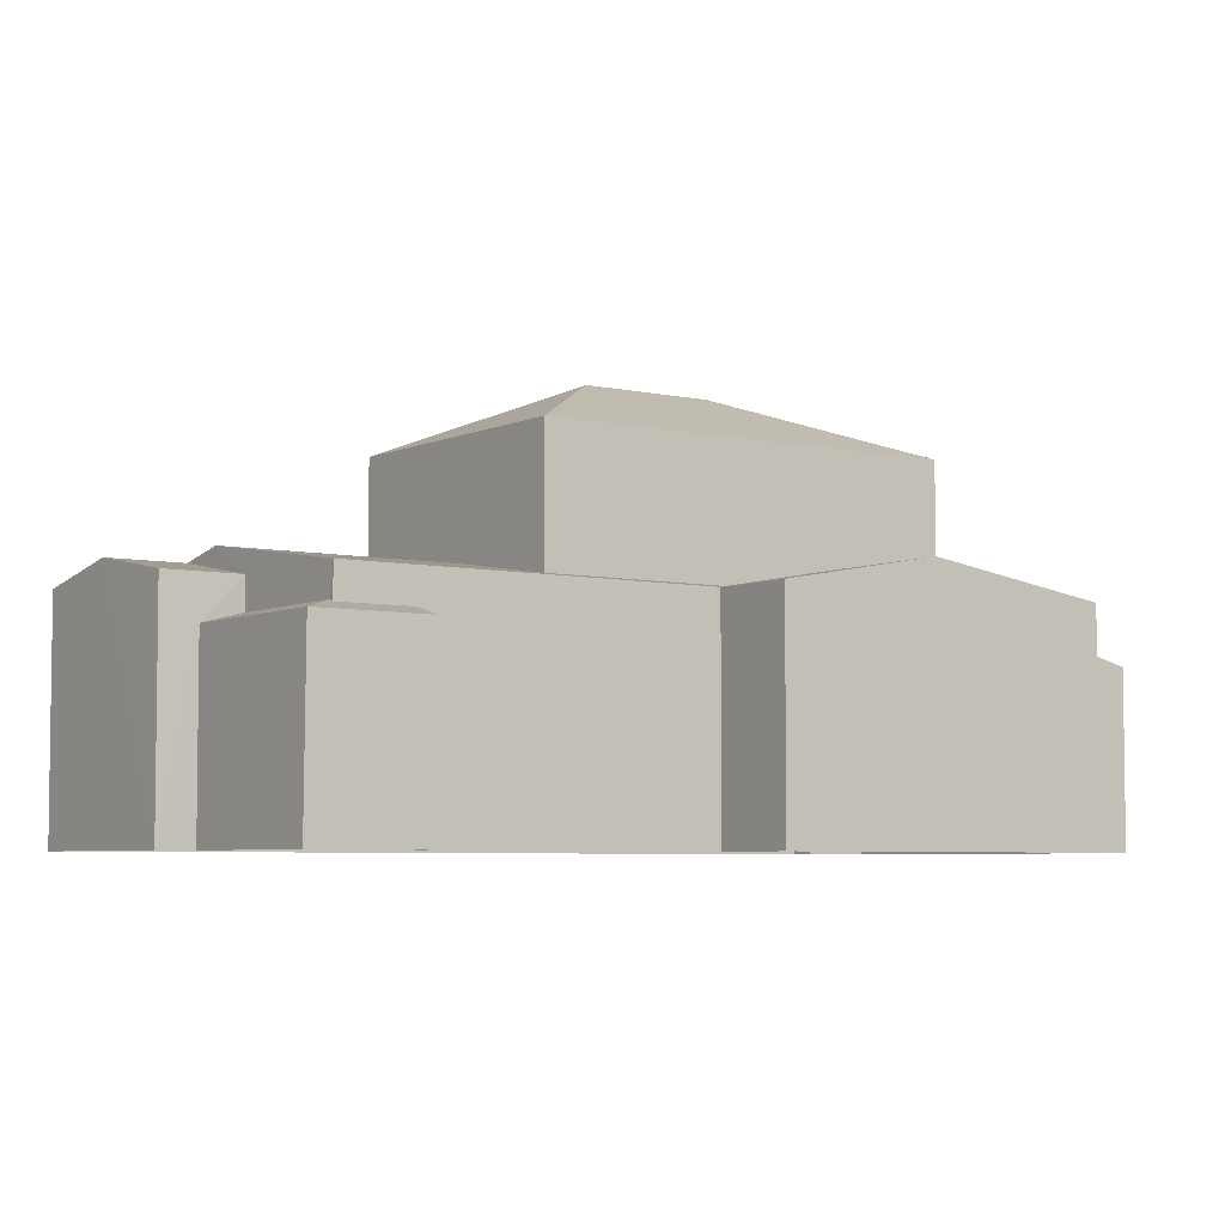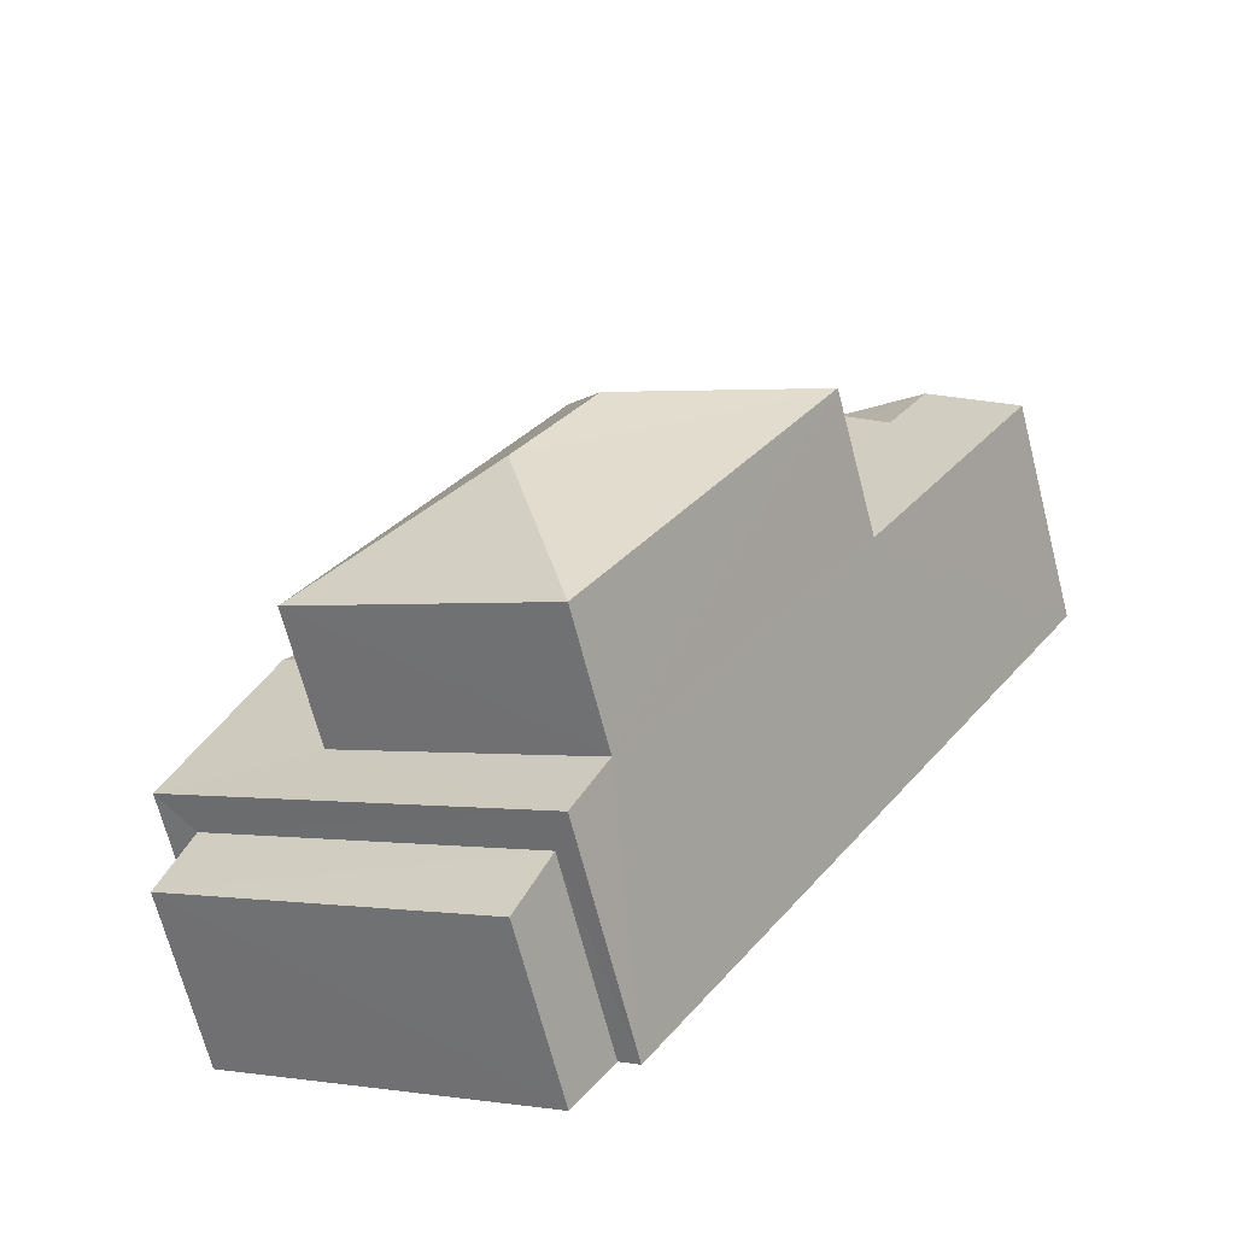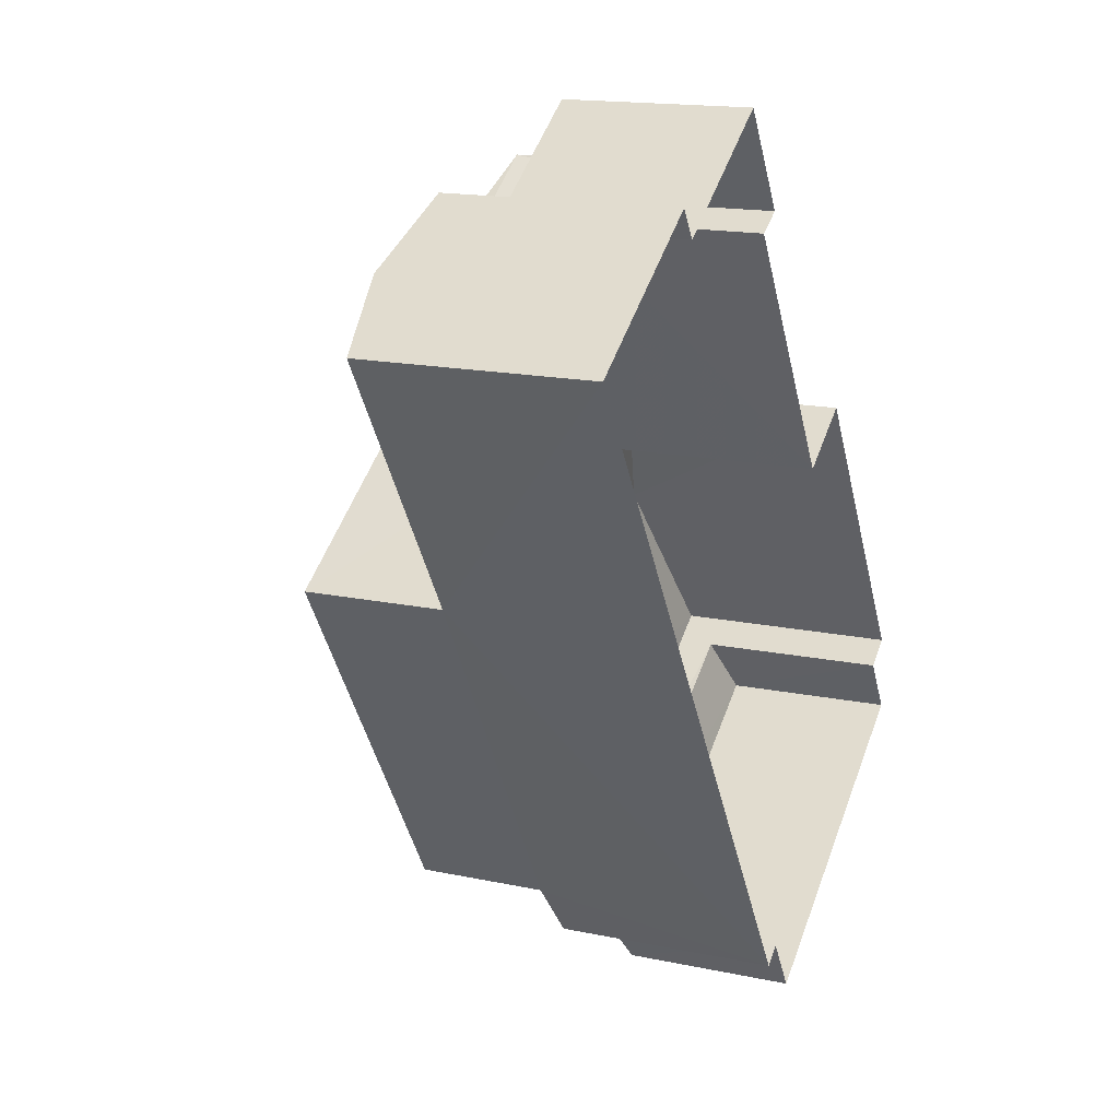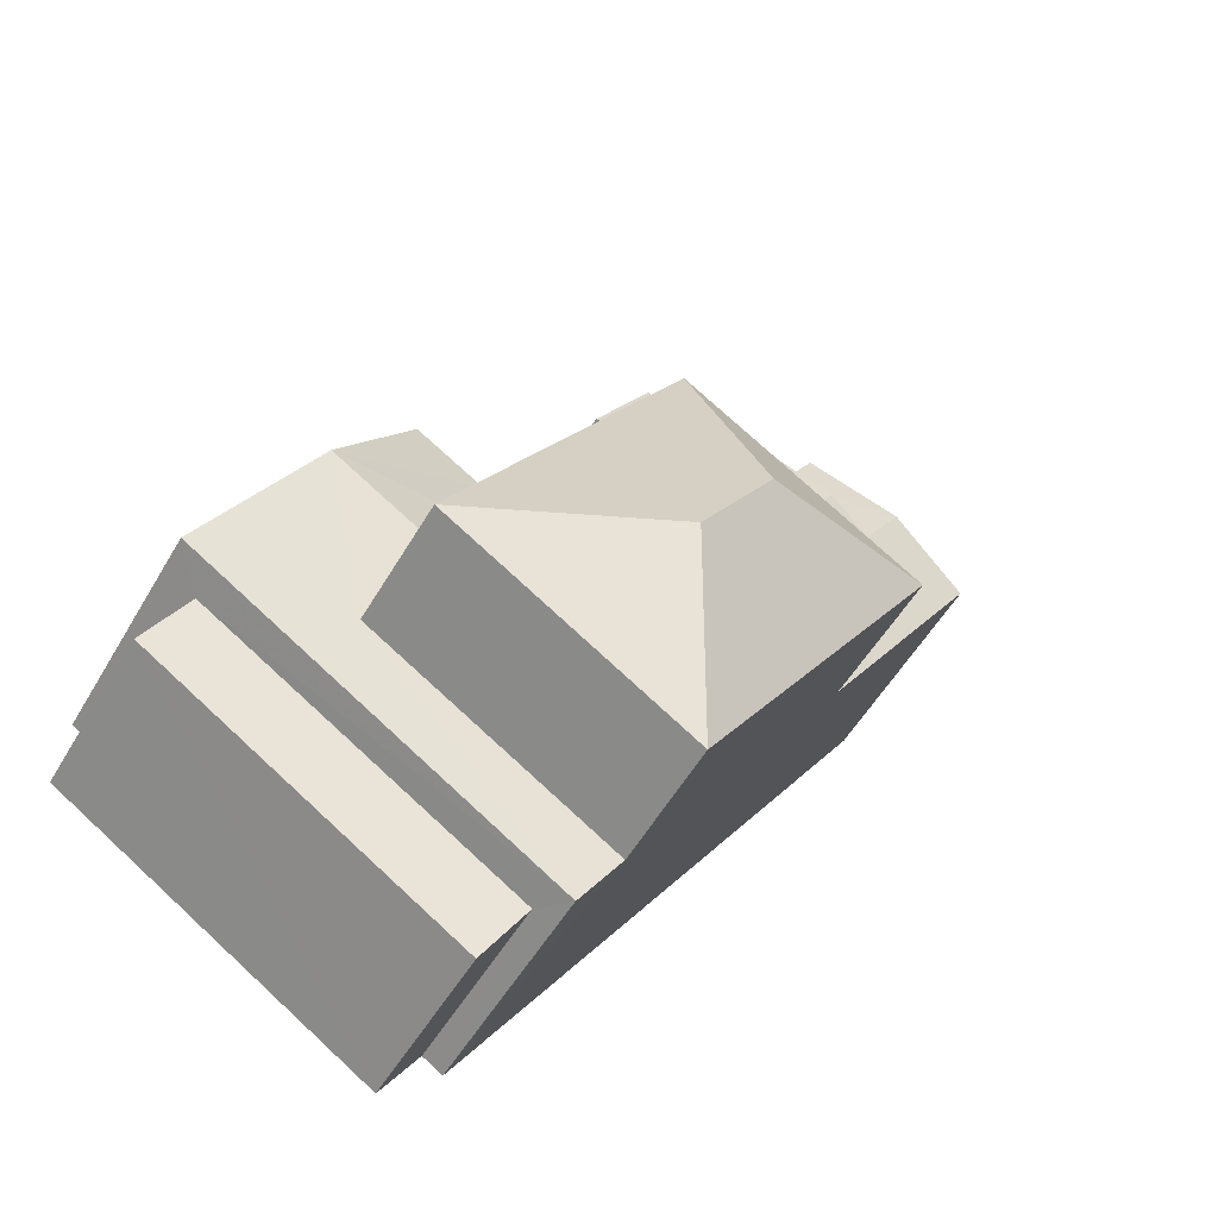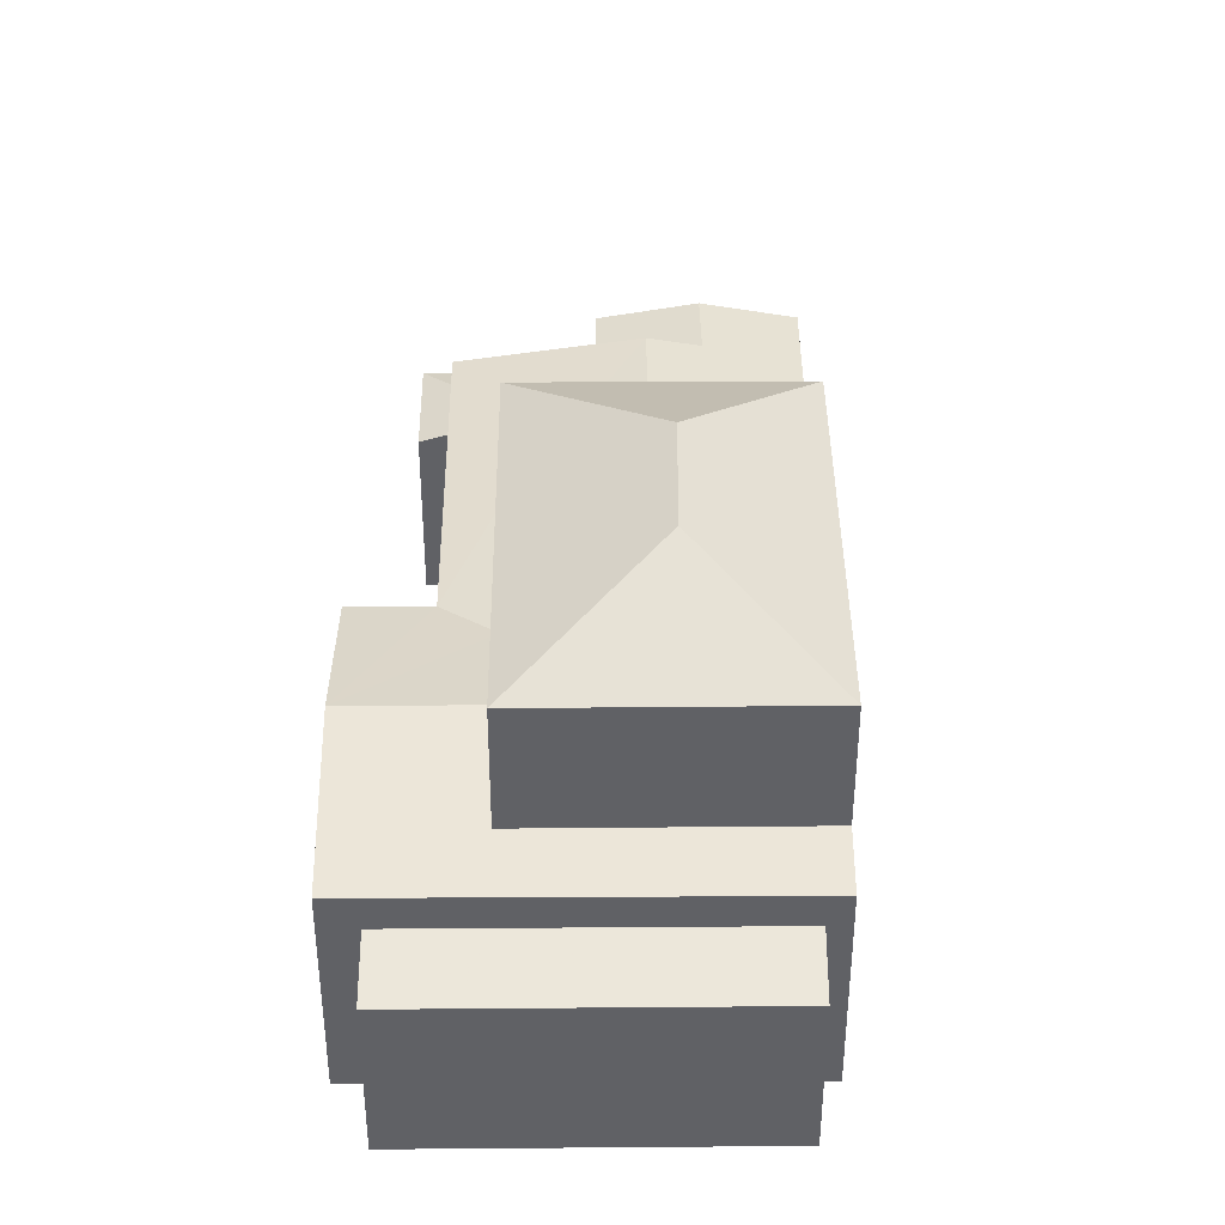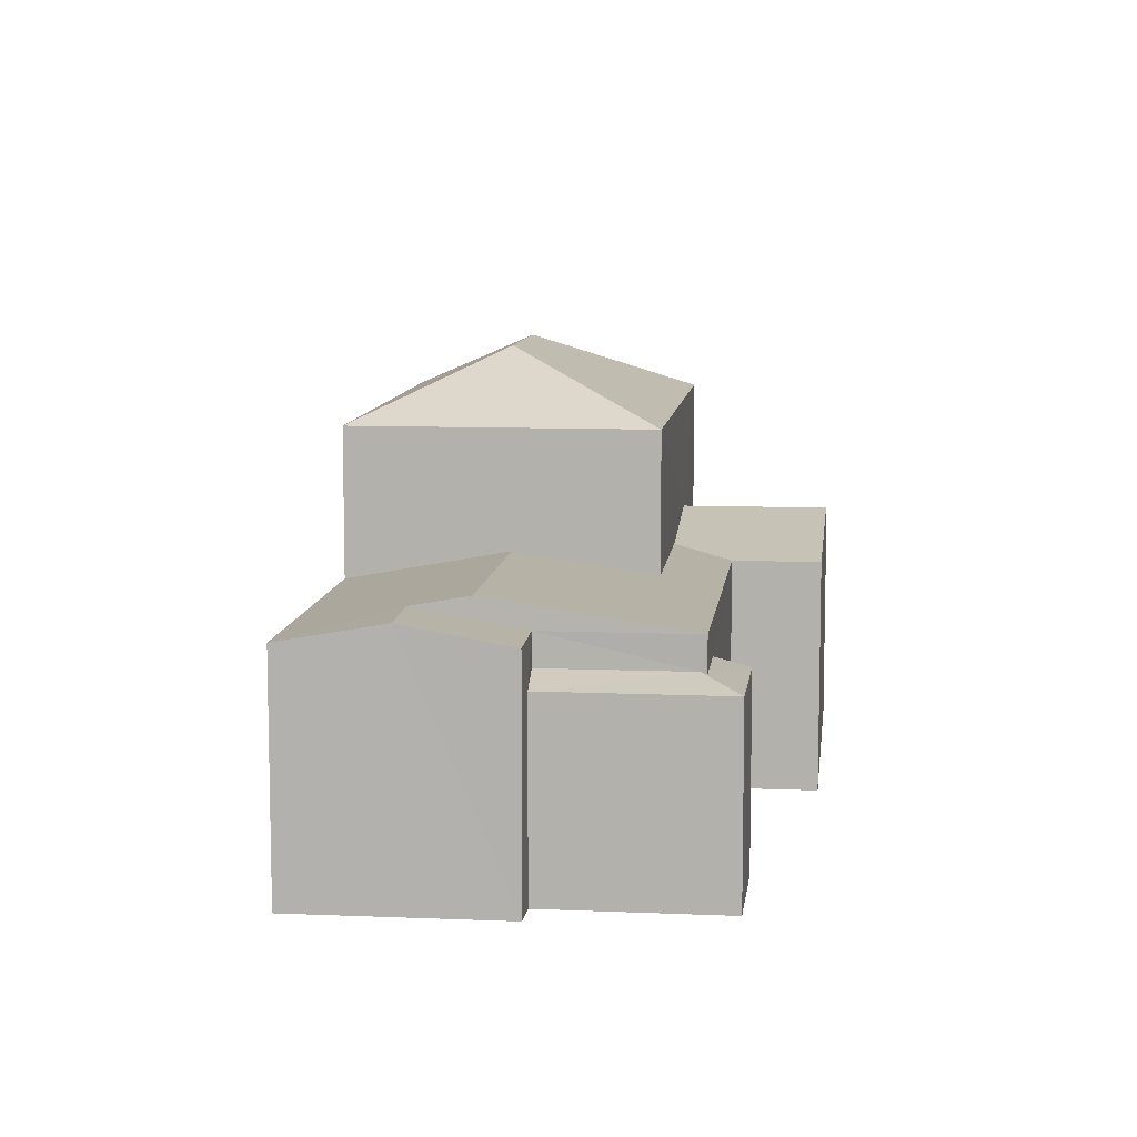
<metadata>
{"format":"obj","ext":"obj","renderer":"f3d","projection":"perspective","resolution":1024,"background":"white","views":[{"elev":-5.2,"azim":-158.0,"up":"+Z"},{"elev":-69.1,"azim":14.6,"up":"+Y"},{"elev":16.4,"azim":113.5,"up":"+Y"},{"elev":-52.9,"azim":-29.4,"up":"+Y"},{"elev":40.0,"azim":-33.1,"up":"+Z"},{"elev":9.4,"azim":153.9,"up":"+Z"}]}
</metadata>
<code>
v -3.115e+05 4.313e+04 17.62
v -3.115e+05 4.313e+04 17.61
v -3.115e+05 4.313e+04 17.61
v -3.115e+05 4.312e+04 17.61
v -3.115e+05 4.312e+04 17.61
v -3.115e+05 4.312e+04 17.61
v -3.115e+05 4.314e+04 17.62
v -3.115e+05 4.314e+04 17.62
v -3.115e+05 4.314e+04 17.62
v -3.115e+05 4.313e+04 17.62
v -3.115e+05 4.314e+04 17.62
v -3.115e+05 4.313e+04 17.62
v -3.115e+05 4.314e+04 17.62
v -3.115e+05 4.312e+04 17.61
v -3.115e+05 4.313e+04 24.61
v -3.115e+05 4.313e+04 24.6
v -3.115e+05 4.313e+04 25.81
v -3.115e+05 4.313e+04 25.81
v -3.115e+05 4.314e+04 21.1
v -3.115e+05 4.314e+04 21.27
v -3.115e+05 4.314e+04 21.11
v -3.115e+05 4.314e+04 21.31
v -3.115e+05 4.314e+04 21.27
v -3.115e+05 4.313e+04 24.61
v -3.115e+05 4.312e+04 24.6
v -3.115e+05 4.314e+04 21.91
v -3.115e+05 4.314e+04 22.26
v -3.115e+05 4.314e+04 21.91
v -3.115e+05 4.313e+04 22.26
v -3.115e+05 4.313e+04 22.46
v -3.115e+05 4.313e+04 22.06
v -3.115e+05 4.313e+04 22.46
v -3.115e+05 4.313e+04 21.9
v -3.115e+05 4.313e+04 21.9
v -3.115e+05 4.314e+04 22.45
v -3.115e+05 4.313e+04 22.45
v -3.115e+05 4.313e+04 21.91
v -3.115e+05 4.313e+04 21.91
v -3.115e+05 4.313e+04 22.06
v -3.115e+05 4.314e+04 21.91
v -3.115e+05 4.314e+04 21.11
v -3.115e+05 4.314e+04 21.31
v -3.115e+05 4.313e+04 22.09
v -3.115e+05 4.312e+04 22.09
v -3.115e+05 4.312e+04 21.9
v -3.115e+05 4.313e+04 21.9
v -3.115e+05 4.312e+04 21.22
v -3.115e+05 4.312e+04 20.88
v -3.115e+05 4.312e+04 20.88
v -3.115e+05 4.313e+04 21.22
f 1 2 3
f 4 2 5
f 6 4 5
f 7 8 9
f 10 2 1
f 11 8 7
f 12 11 13
f 5 10 14
f 14 10 12
f 10 8 11
f 10 5 2
f 12 10 11
f 15 16 17
f 18 15 17
f 19 20 21
f 21 20 22
f 23 20 19
f 17 24 18
f 17 25 24
f 18 24 15
f 26 27 28
f 26 29 27
f 30 31 32
f 32 33 34
f 32 31 33
f 35 36 29
f 36 37 29
f 29 38 27
f 29 37 38
f 17 16 25
f 36 35 39
f 31 39 33
f 39 40 33
f 35 40 39
f 41 22 42
f 41 21 22
f 30 32 43
f 44 43 45
f 45 43 46
f 43 32 46
f 47 48 49
f 47 50 48
f 36 15 24
f 24 37 36
f 39 15 36
f 34 1 32
f 1 3 32
f 3 46 32
f 44 25 16
f 43 44 16
f 5 49 6
f 5 47 49
f 34 10 1
f 34 33 10
f 13 41 28
f 28 41 26
f 13 11 41
f 26 41 42
f 39 31 15
f 15 30 16
f 30 43 16
f 31 30 15
f 8 19 9
f 8 23 19
f 48 50 2
f 4 48 2
f 8 10 23
f 10 33 23
f 23 40 20
f 23 33 40
f 9 21 7
f 9 19 21
f 26 42 22
f 29 26 35
f 26 40 35
f 22 20 40
f 26 22 40
f 48 4 6
f 49 48 6
f 5 14 47
f 14 45 47
f 2 50 3
f 50 45 46
f 47 45 50
f 3 50 46
f 11 7 21
f 41 11 21
f 24 25 44
f 24 44 37
f 38 37 12
f 44 45 14
f 12 37 14
f 37 44 14
f 38 12 27
f 12 13 27
f 13 28 27

</code>
